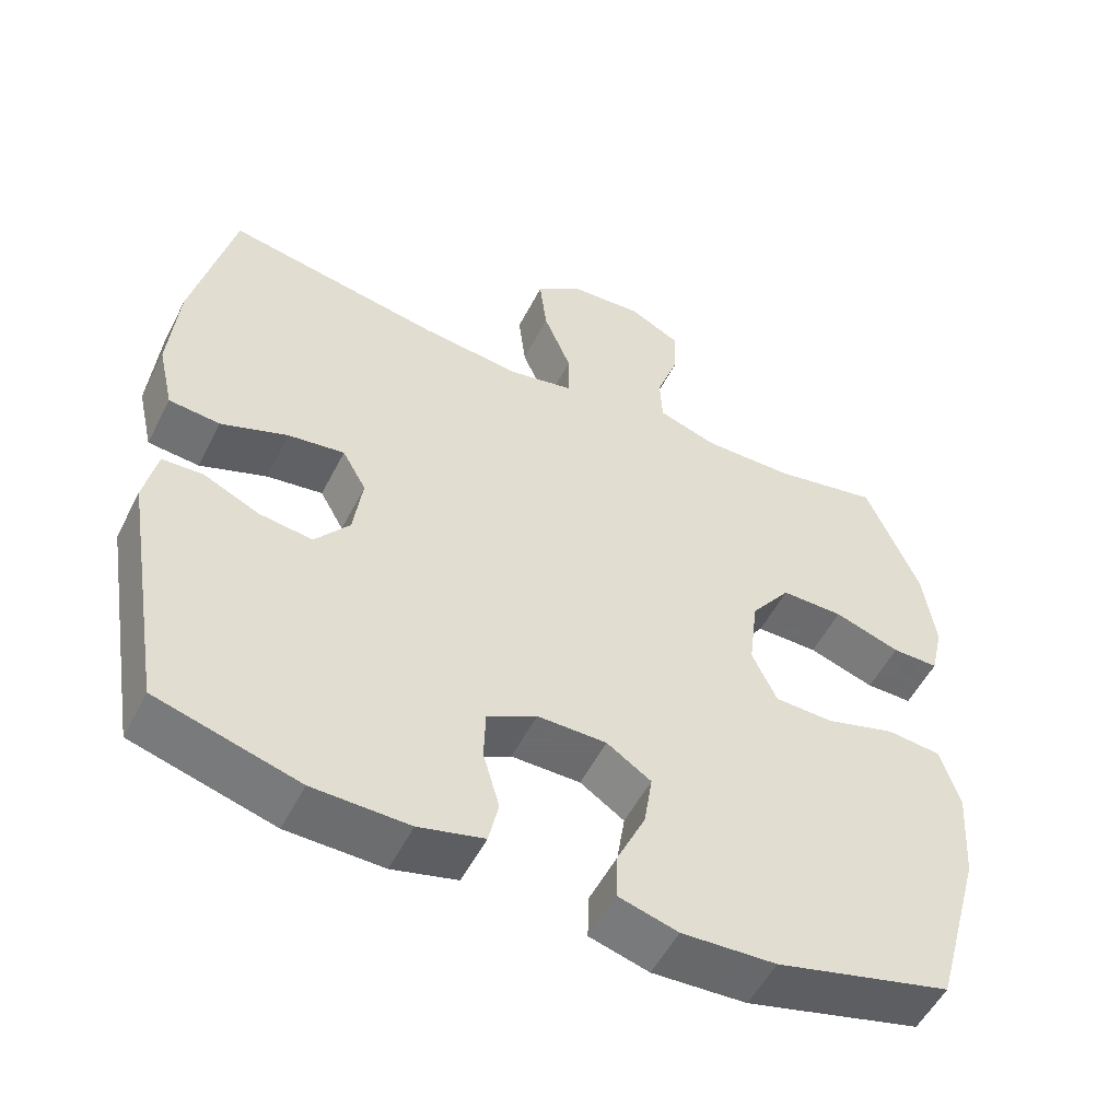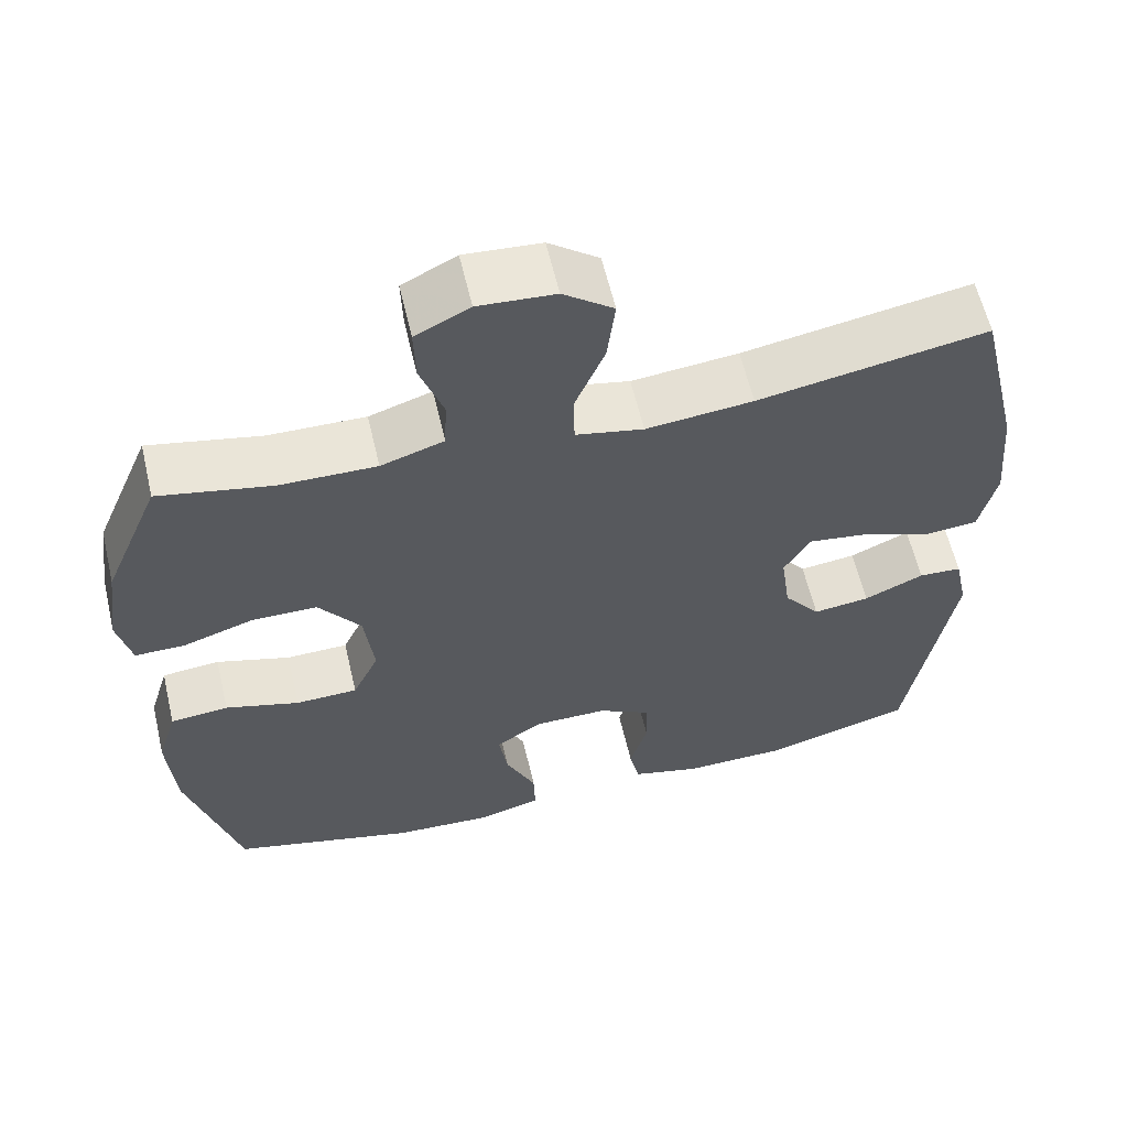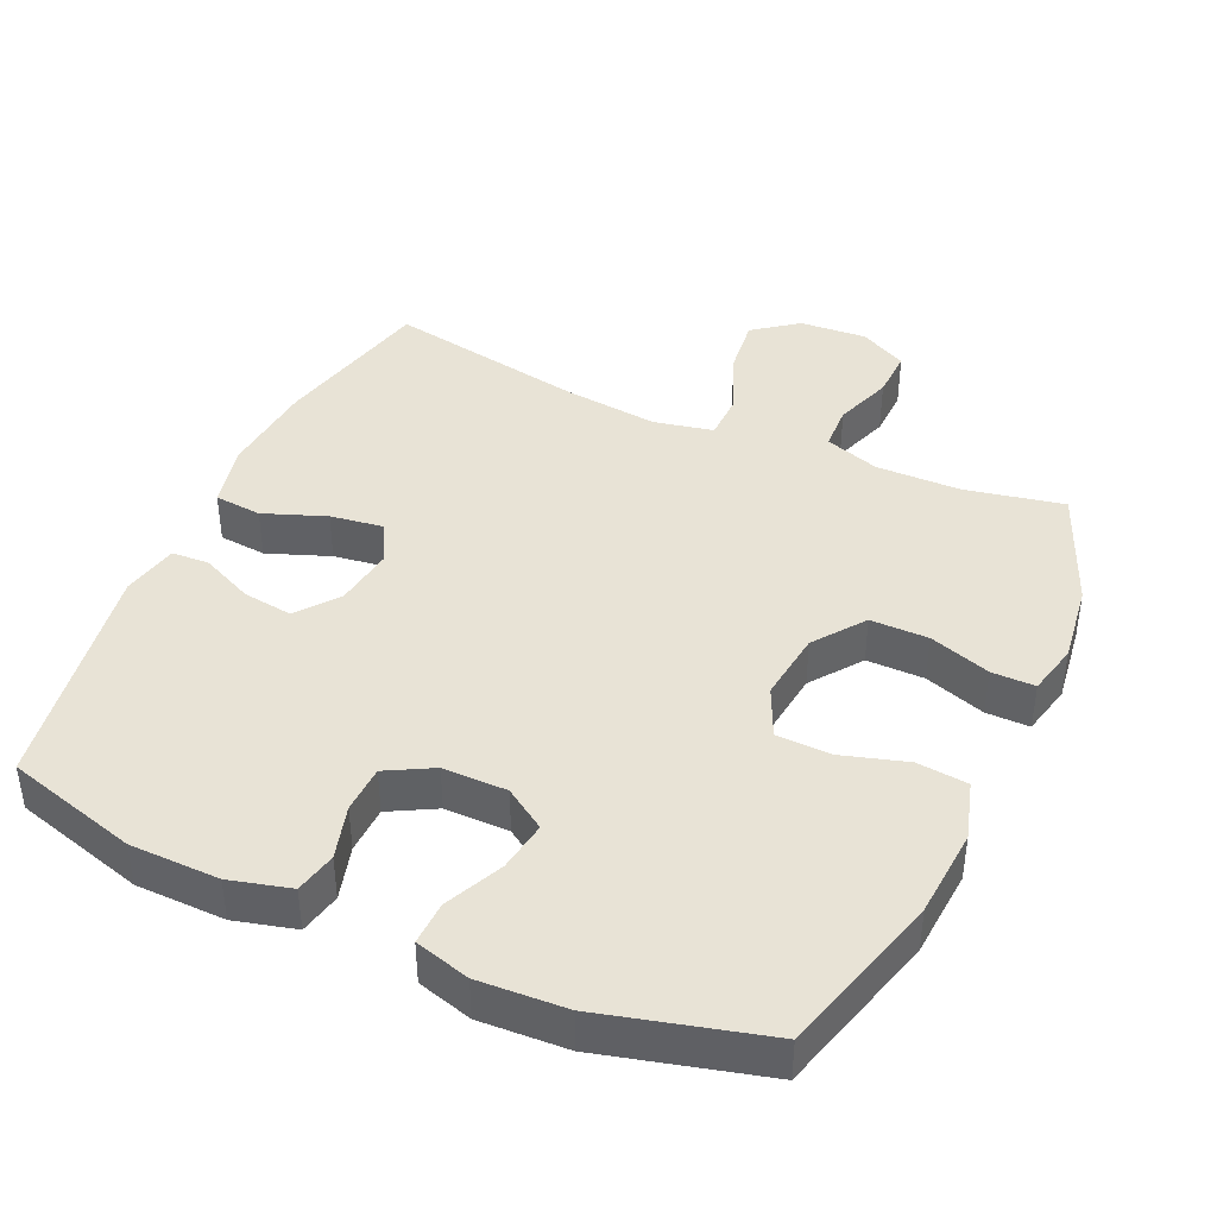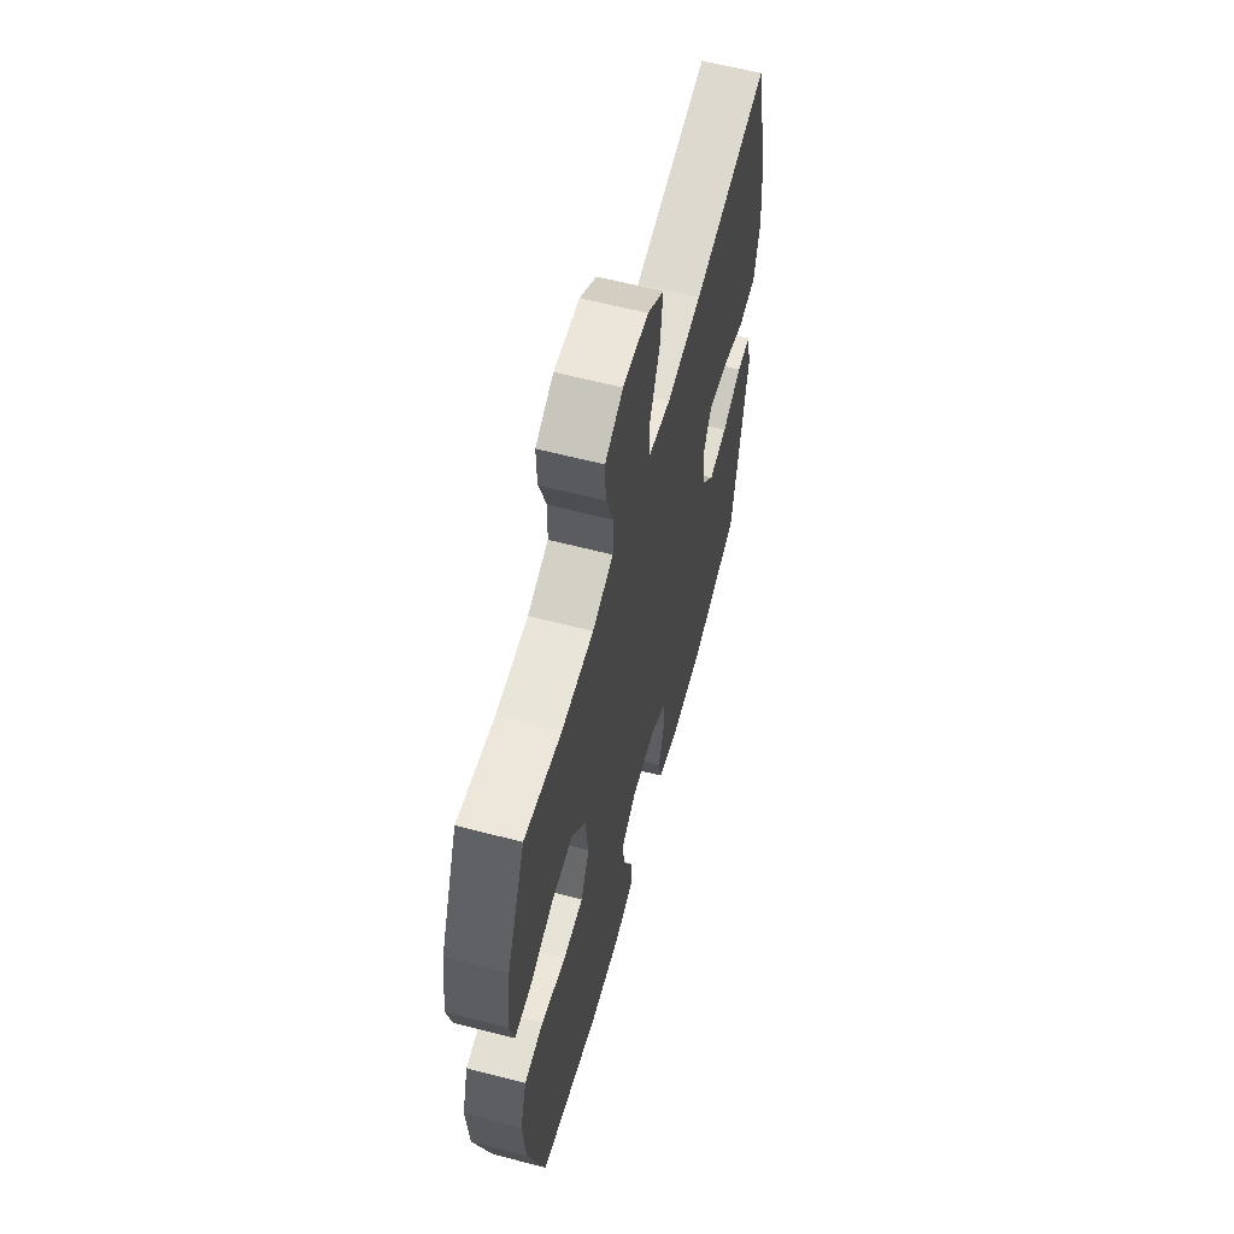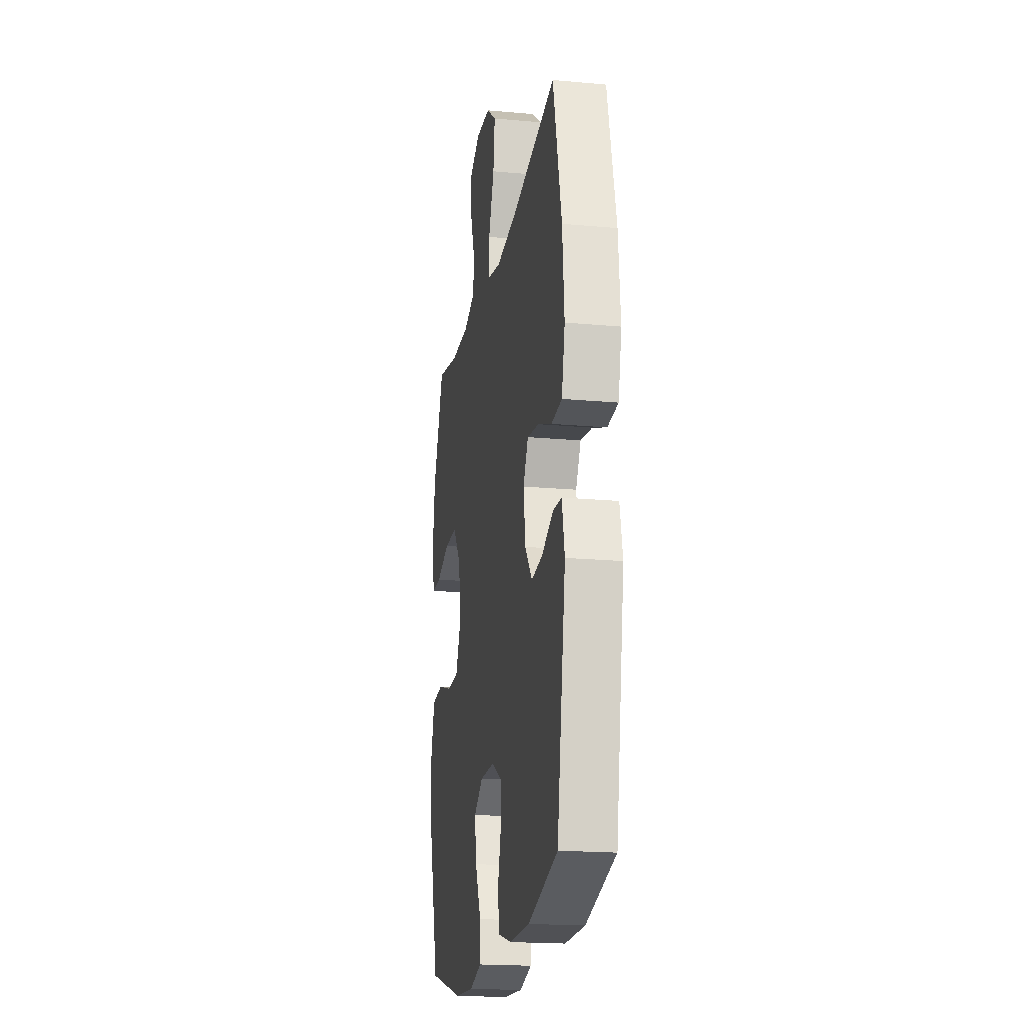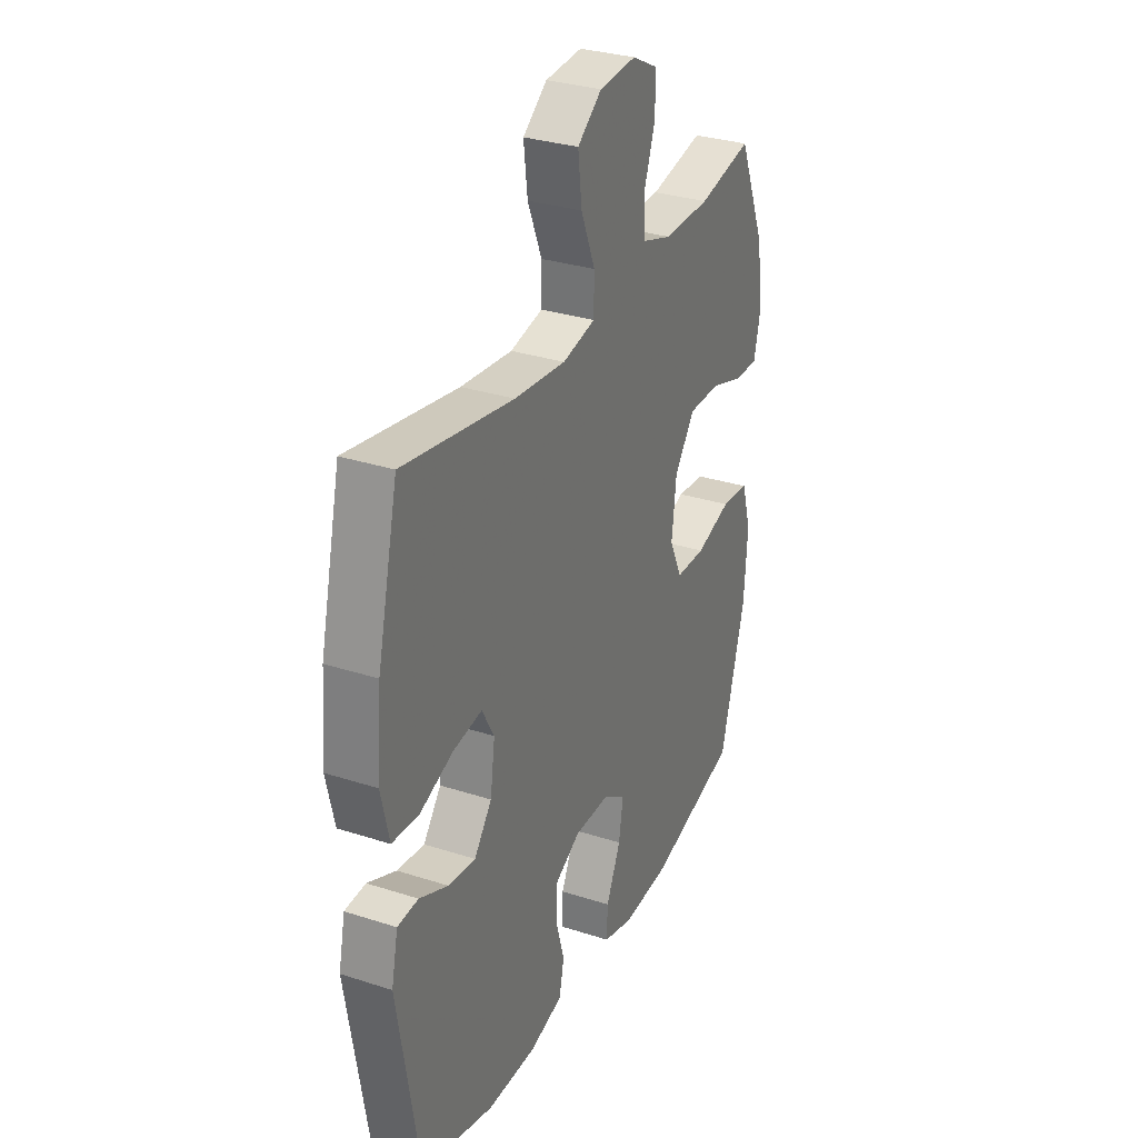
<metadata>
{"format":"obj","ext":"obj","renderer":"f3d","projection":"perspective","resolution":1024,"background":"white","views":[{"elev":-53.5,"azim":153.3,"up":"+Z"},{"elev":60.3,"azim":-13.2,"up":"+Z"},{"elev":41.6,"azim":-155.5,"up":"+Y"},{"elev":60.8,"azim":-75.1,"up":"+Z"},{"elev":-19.3,"azim":80.2,"up":"+Z"},{"elev":31.1,"azim":114.8,"up":"+Z"}]}
</metadata>
<code>
v 0.5 0.07 -0.5
v 0.311 0.07 -0.553
v 0.183 0.07 -0.555
v 0.096 0.07 -0.532
v 0.083 0.07 -0.472
v 0.105 0.07 -0.395
v 0.103 0.07 -0.327
v 0.037 0.07 -0.291
v -0.055 0.07 -0.291
v -0.114 0.07 -0.33
v -0.103 0.07 -0.402
v -0.065 0.07 -0.485
v -0.063 0.07 -0.547
v -0.142 0.07 -0.569
v -0.267 0.07 -0.562
v -0.5 0.07 -0.5
v -0.565 0.07 -0.265
v -0.574 0.07 -0.138
v -0.549 0.07 -0.054
v -0.476 0.07 -0.047
v -0.383 0.07 -0.075
v -0.305 0.07 -0.073
v -0.272 0.07 -0.002
v -0.284 0.07 0.099
v -0.337 0.07 0.171
v -0.42 0.07 0.171
v -0.508 0.07 0.142
v -0.57 0.07 0.142
v -0.587 0.07 0.216
v -0.571 0.07 0.33
v -0.5 0.07 0.5
v -0.359 0.07 0.471
v -0.238 0.07 0.469
v -0.159 0.07 0.495
v -0.156 0.07 0.56
v -0.185 0.07 0.643
v -0.187 0.07 0.713
v -0.119 0.07 0.748
v -0.023 0.07 0.741
v 0.04 0.07 0.693
v 0.03 0.07 0.61
v -0.007 0.07 0.52
v -0.006 0.07 0.453
v 0.079 0.07 0.435
v 0.213 0.07 0.449
v 0.5 0.07 0.5
v 0.554 0.07 0.269
v 0.566 0.07 0.131
v 0.545 0.07 0.04
v 0.477 0.07 0.034
v 0.388 0.07 0.068
v 0.313 0.07 0.079
v 0.281 0.07 0.022
v 0.293 0.07 -0.065
v 0.339 0.07 -0.124
v 0.41 0.07 -0.115
v 0.485 0.07 -0.081
v 0.539 0.07 -0.084
v 0.556 0.07 -0.165
v 0.5 0 -0.5
v 0.311 0 -0.553
v 0.183 0 -0.555
v 0.096 0 -0.532
v 0.083 0 -0.472
v 0.105 0 -0.395
v 0.103 0 -0.327
v 0.037 0 -0.291
v -0.055 0 -0.291
v -0.114 0 -0.33
v -0.103 0 -0.402
v -0.065 0 -0.485
v -0.063 0 -0.547
v -0.142 0 -0.569
v -0.267 0 -0.562
v -0.5 0 -0.5
v -0.565 0 -0.265
v -0.574 0 -0.138
v -0.549 0 -0.054
v -0.476 0 -0.047
v -0.383 0 -0.075
v -0.305 0 -0.073
v -0.272 0 -0.002
v -0.284 0 0.099
v -0.337 0 0.171
v -0.42 0 0.171
v -0.508 0 0.142
v -0.57 0 0.142
v -0.587 0 0.216
v -0.571 0 0.33
v -0.5 0 0.5
v -0.359 0 0.471
v -0.238 0 0.469
v -0.159 0 0.495
v -0.156 0 0.56
v -0.185 0 0.643
v -0.187 0 0.713
v -0.119 0 0.748
v -0.023 0 0.741
v 0.04 0 0.693
v 0.03 0 0.61
v -0.007 0 0.52
v -0.006 0 0.453
v 0.079 0 0.435
v 0.213 0 0.449
v 0.5 0 0.5
v 0.554 0 0.269
v 0.566 0 0.131
v 0.545 0 0.04
v 0.477 0 0.034
v 0.388 0 0.068
v 0.313 0 0.079
v 0.281 0 0.022
v 0.293 0 -0.065
v 0.339 0 -0.124
v 0.41 0 -0.115
v 0.485 0 -0.081
v 0.539 0 -0.084
v 0.556 0 -0.165
f 4 5 6
f 3 4 6
f 2 3 6
f 1 2 6
f 59 1 6
f 58 59 6
f 57 58 6
f 56 57 6
f 55 56 6 7
f 54 55 7 8
f 53 54 8 9
f 52 53 9 10
f 49 50 51
f 48 49 51
f 47 48 51
f 46 47 51
f 45 46 51
f 44 45 51 52
f 43 44 52 10
f 40 41 42
f 39 40 42
f 38 39 42
f 37 38 42
f 36 37 42
f 35 36 42
f 42 43 10
f 35 42 10
f 34 35 10
f 30 31 32
f 29 30 32
f 28 29 32
f 27 28 32
f 26 27 32
f 25 26 32 33
f 24 25 33 34
f 19 20 21
f 18 19 21
f 17 18 21
f 16 17 21
f 15 16 21
f 14 15 21
f 13 14 21
f 12 13 21
f 11 12 21
f 10 11 21 22
f 23 24 34 10
f 10 22 23
f 65 64 63
f 65 63 62
f 65 62 61
f 65 61 60
f 65 60 118
f 65 118 117
f 65 117 116
f 65 116 115
f 66 65 115 114
f 67 66 114 113
f 68 67 113 112
f 69 68 112 111
f 110 109 108
f 110 108 107
f 110 107 106
f 110 106 105
f 110 105 104
f 111 110 104 103
f 69 111 103 102
f 101 100 99
f 101 99 98
f 101 98 97
f 101 97 96
f 101 96 95
f 101 95 94
f 69 102 101
f 69 101 94
f 69 94 93
f 91 90 89
f 91 89 88
f 91 88 87
f 91 87 86
f 91 86 85
f 92 91 85 84
f 93 92 84 83
f 80 79 78
f 80 78 77
f 80 77 76
f 80 76 75
f 80 75 74
f 80 74 73
f 80 73 72
f 80 72 71
f 80 71 70
f 81 80 70 69
f 69 93 83 82
f 82 81 69
f 1 60 61 2
f 2 61 62 3
f 3 62 63 4
f 4 63 64 5
f 5 64 65 6
f 6 65 66 7
f 7 66 67 8
f 8 67 68 9
f 9 68 69 10
f 10 69 70 11
f 11 70 71 12
f 12 71 72 13
f 13 72 73 14
f 14 73 74 15
f 15 74 75 16
f 16 75 76 17
f 17 76 77 18
f 18 77 78 19
f 19 78 79 20
f 20 79 80 21
f 21 80 81 22
f 22 81 82 23
f 23 82 83 24
f 24 83 84 25
f 25 84 85 26
f 26 85 86 27
f 27 86 87 28
f 28 87 88 29
f 29 88 89 30
f 30 89 90 31
f 31 90 91 32
f 32 91 92 33
f 33 92 93 34
f 34 93 94 35
f 35 94 95 36
f 36 95 96 37
f 37 96 97 38
f 38 97 98 39
f 39 98 99 40
f 40 99 100 41
f 41 100 101 42
f 42 101 102 43
f 43 102 103 44
f 44 103 104 45
f 45 104 105 46
f 46 105 106 47
f 47 106 107 48
f 48 107 108 49
f 49 108 109 50
f 50 109 110 51
f 51 110 111 52
f 52 111 112 53
f 53 112 113 54
f 54 113 114 55
f 55 114 115 56
f 56 115 116 57
f 57 116 117 58
f 58 117 118 59
f 59 118 60 1

</code>
